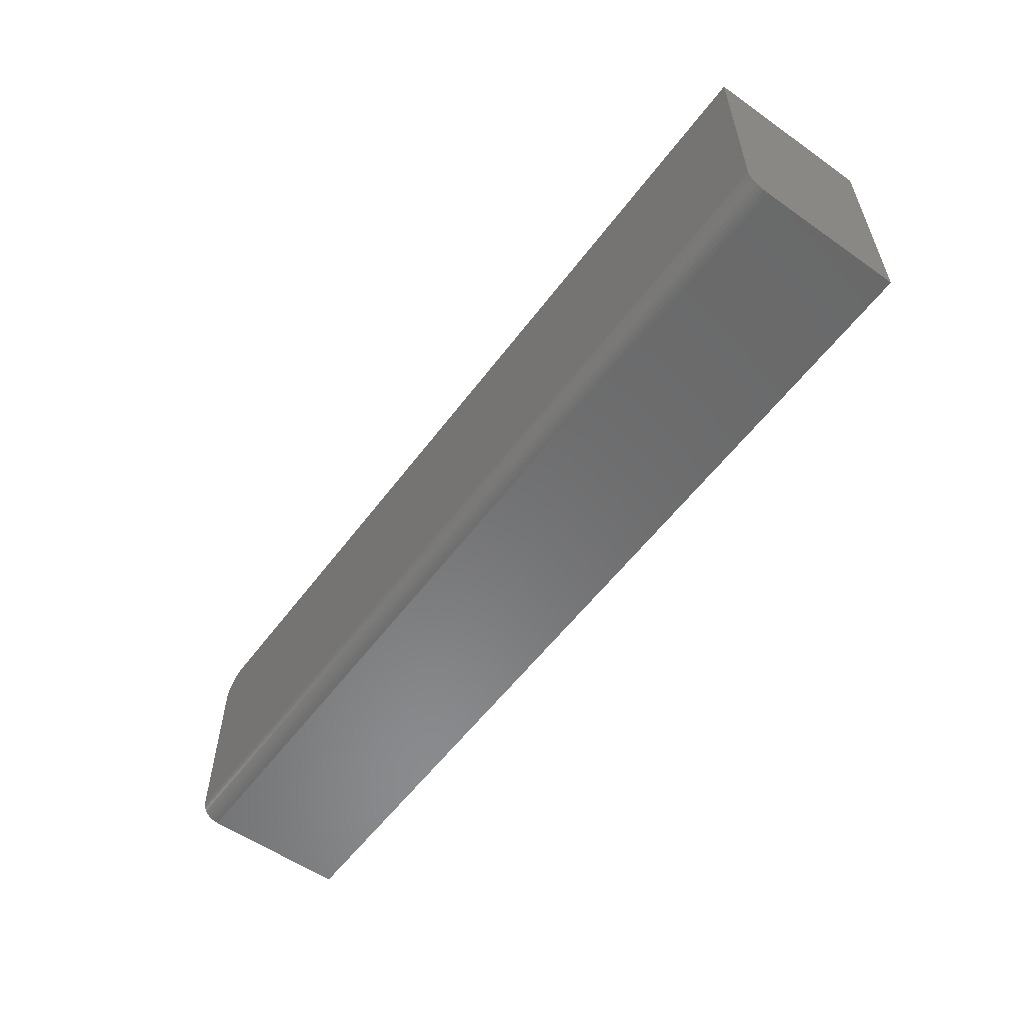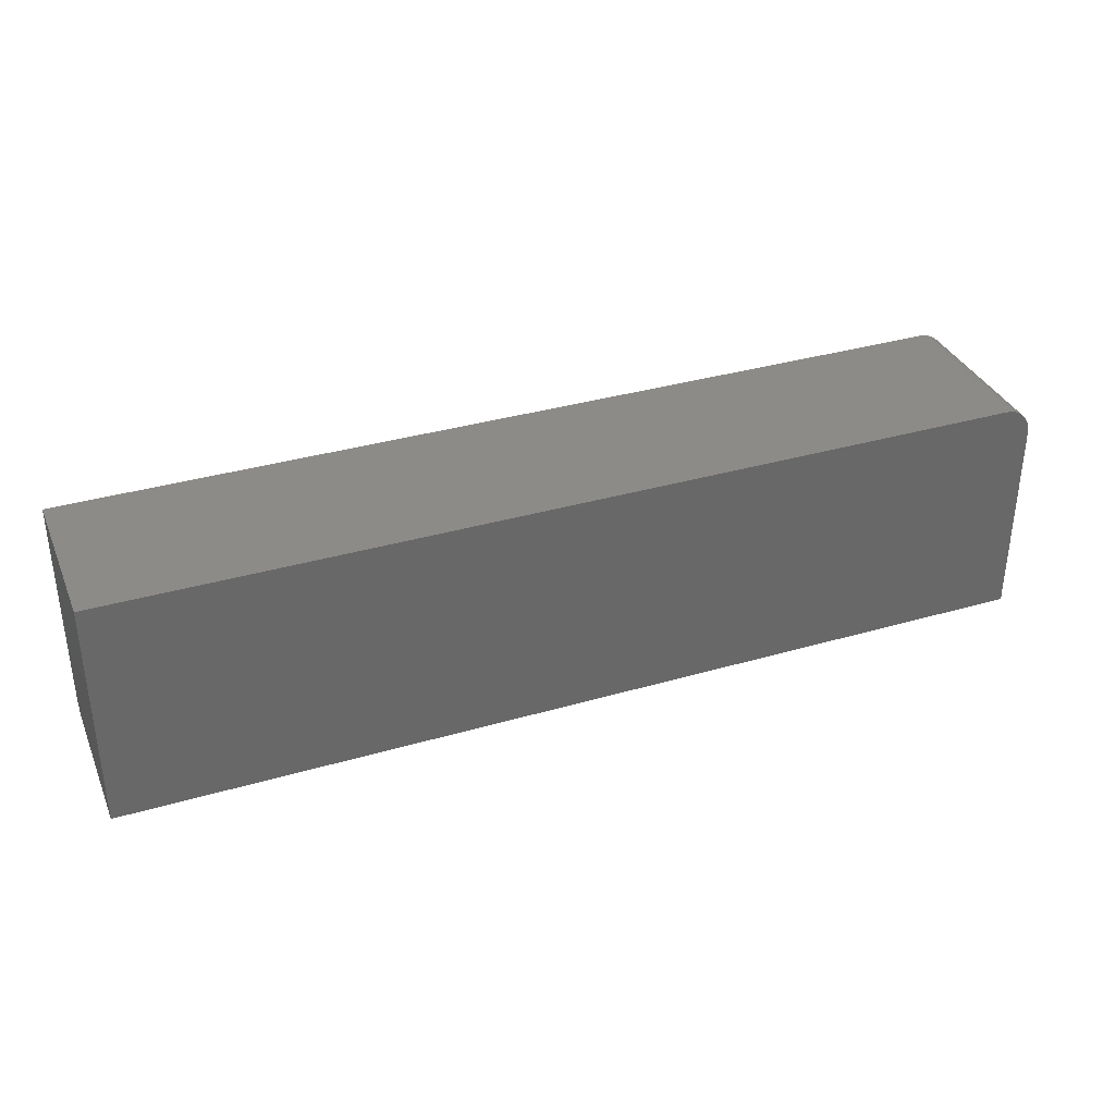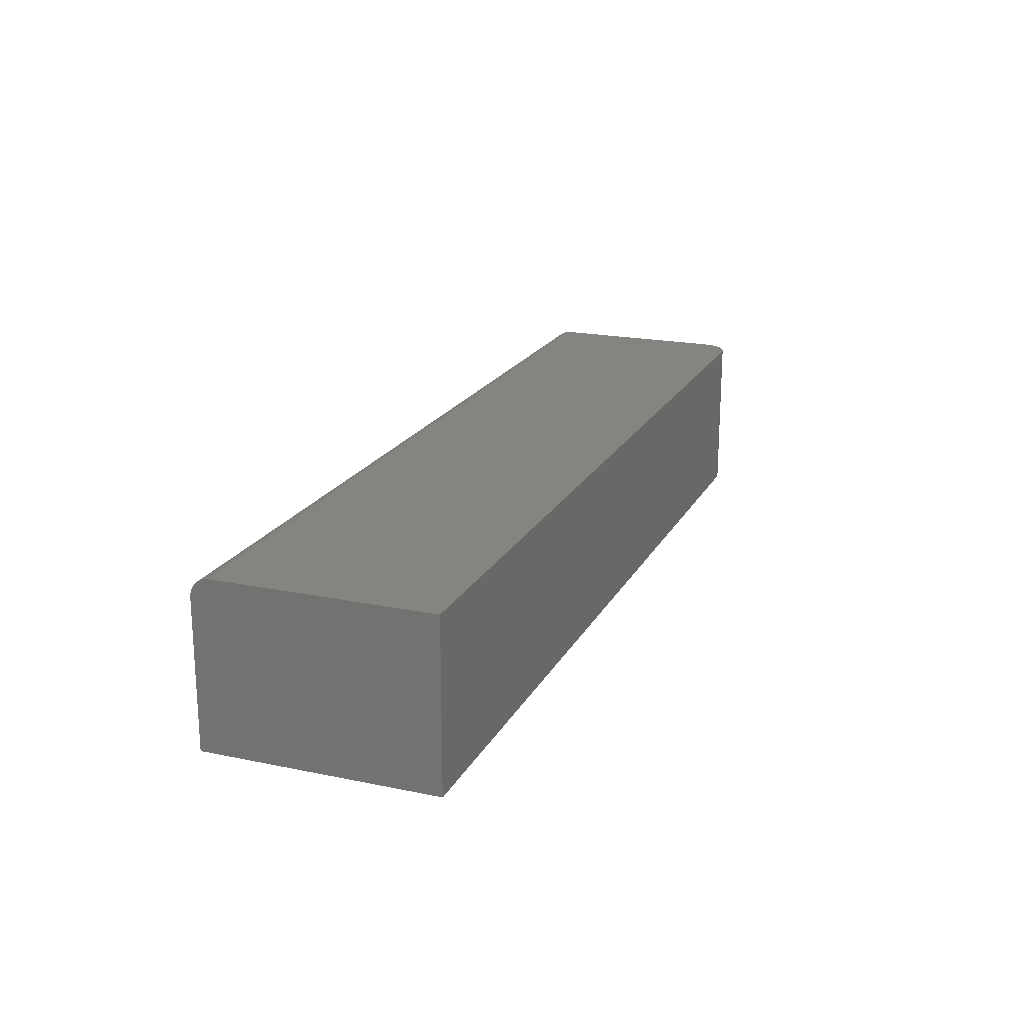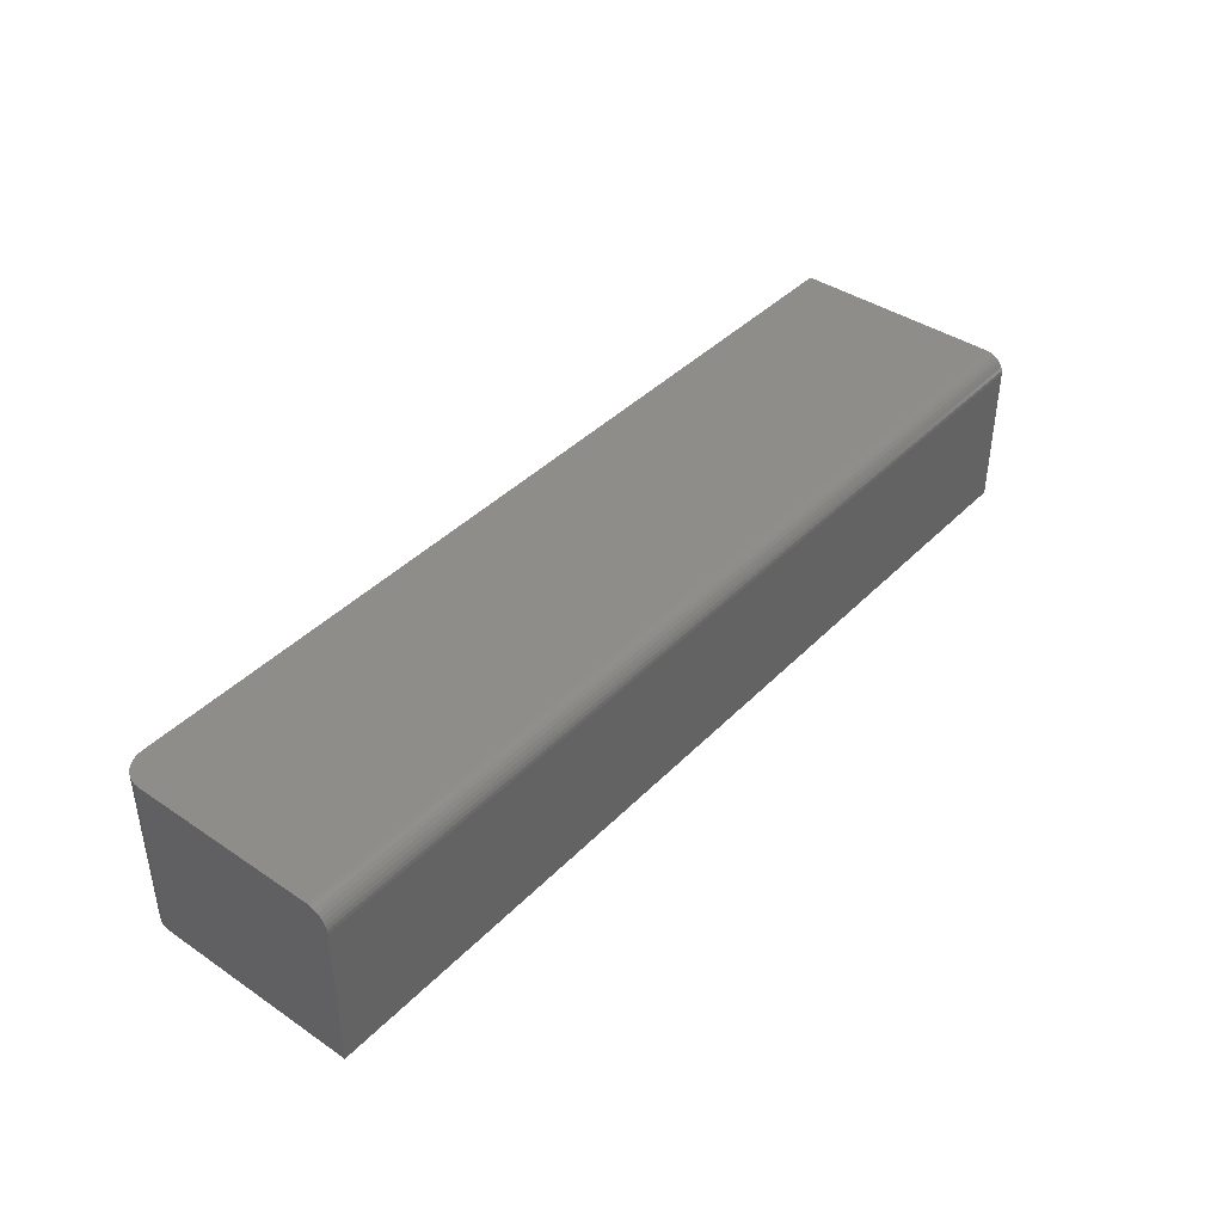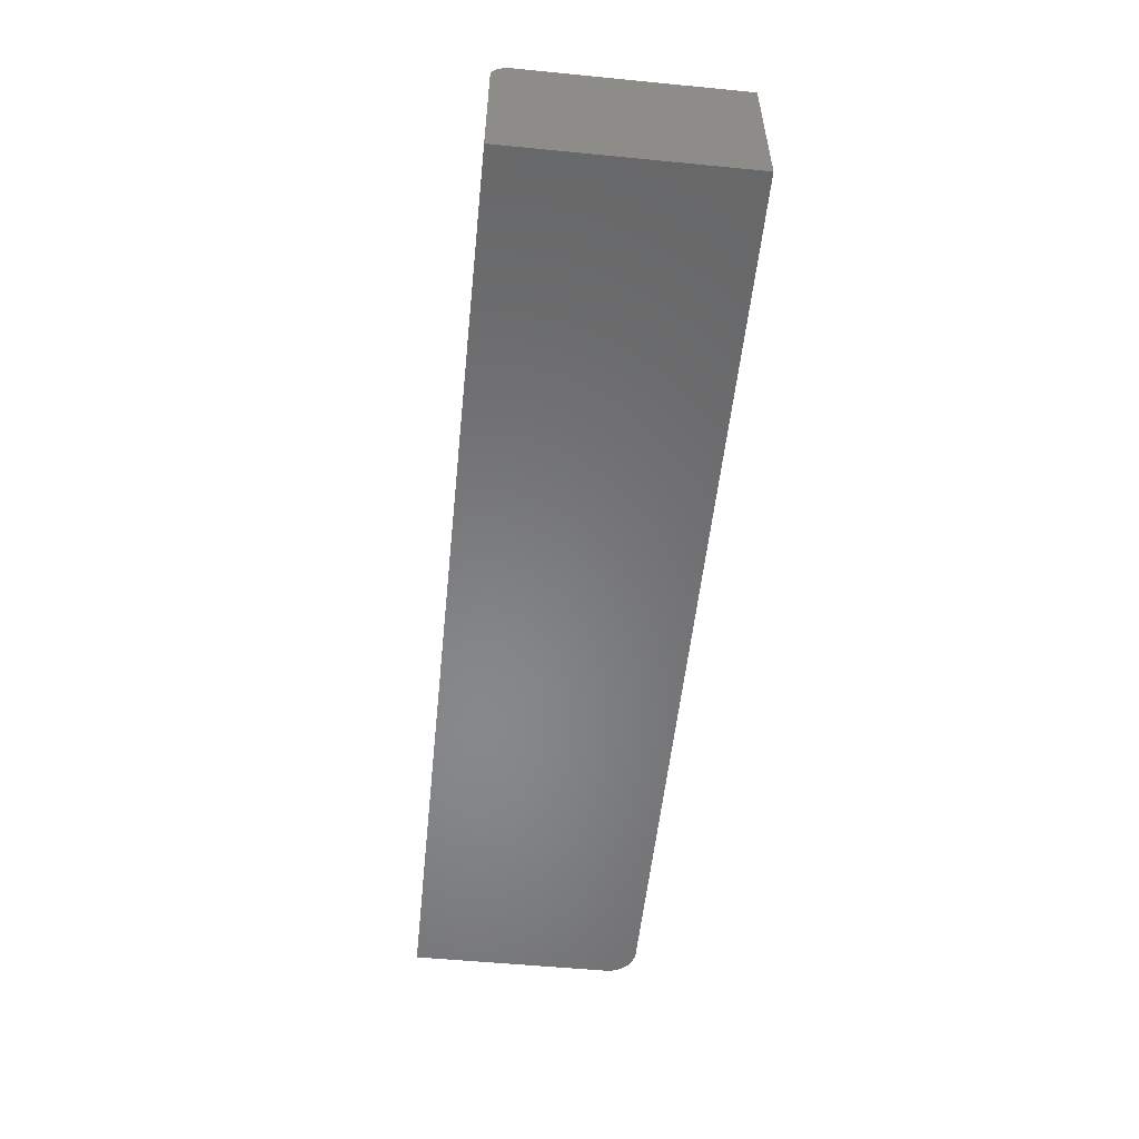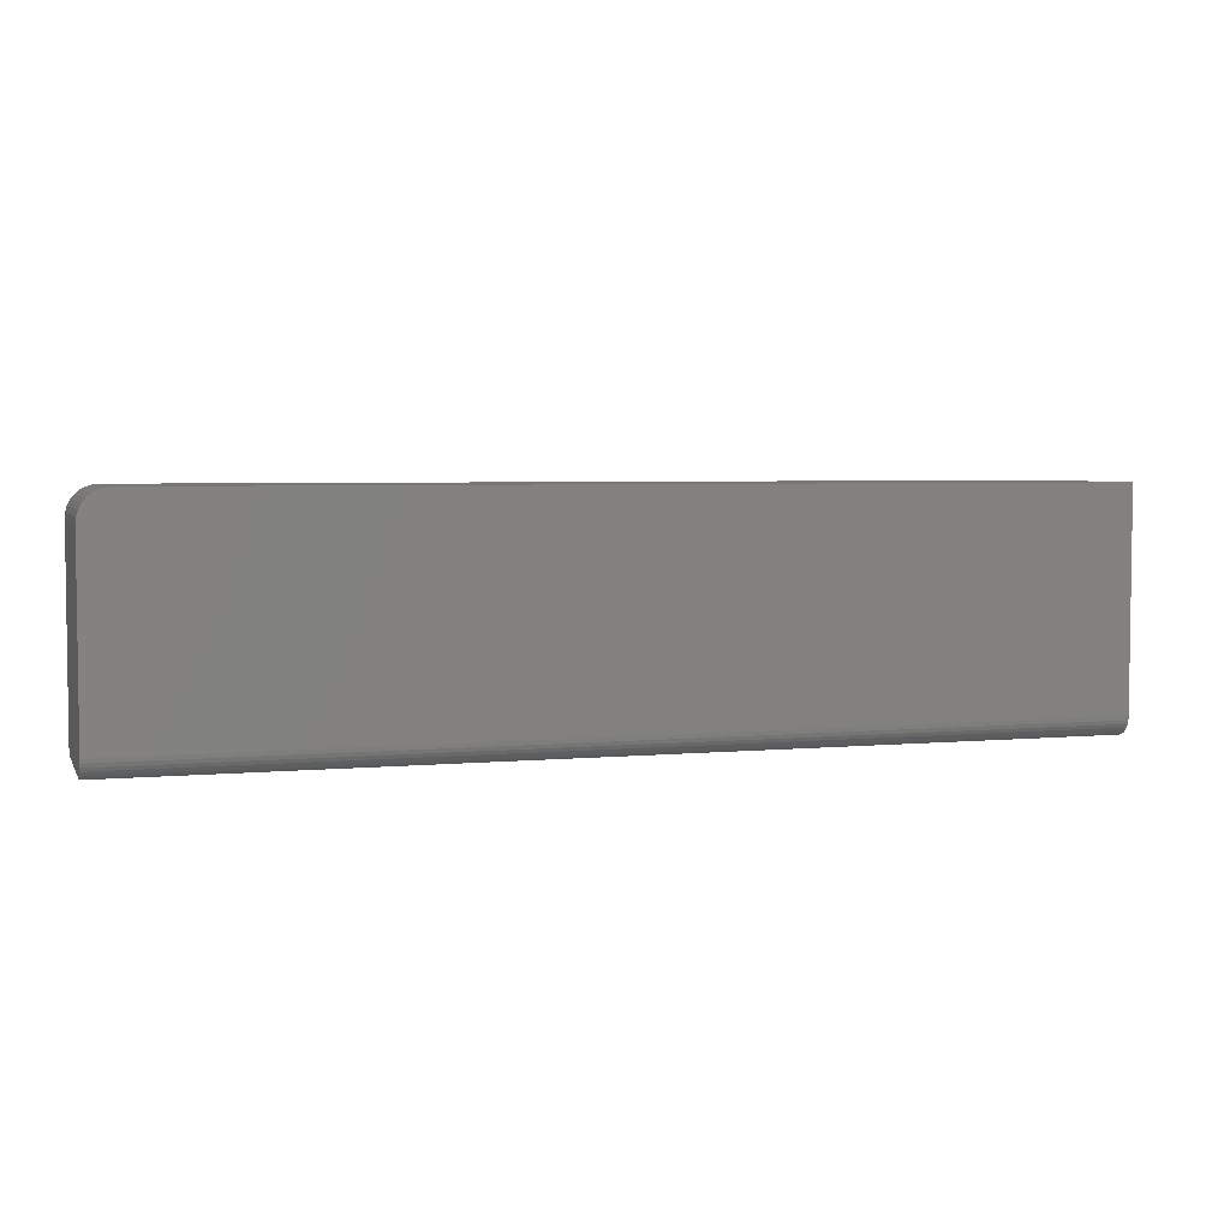
<metadata>
{"format":"stl","ext":"stl","renderer":"f3d","projection":"perspective","resolution":1024,"background":"white","views":[{"elev":-56.5,"azim":53.7,"up":"+Y"},{"elev":35.0,"azim":158.8,"up":"+Y"},{"elev":19.8,"azim":111.0,"up":"+Z"},{"elev":40.8,"azim":-50.5,"up":"+Z"},{"elev":-54.5,"azim":84.1,"up":"+Z"},{"elev":4.3,"azim":-17.2,"up":"+Y"}]}
</metadata>
<code>
# stl→obj: 40 verts, 76 faces
v 7.261e-18 -0.09375 0.1186
v 7.448e-18 -0.09345 0.1216
v 7.627e-18 -0.09256 0.1246
v 0 -0.09375 0
v 7.793e-18 -0.09112 0.1273
v 7.938e-18 -0.08917 0.1296
v 8.057e-18 -0.08681 0.1316
v 8.145e-18 -0.0841 0.133
v 8.2e-18 -0.08117 0.1339
v 0 -0.07812 0.1342
v 0 0.07031 0.1342
v 0 0.07031 0
v 0.001784 0.07928 0.1342
v 0.0004503 0.07488 0.1342
v 0.75 -0.07812 0.1342
v 0.75 0.09375 0.1342
v 0.02344 0.09375 0.1342
v 0.01887 0.0933 0.1342
v 0.01447 0.09197 0.1342
v 0.01042 0.0898 0.1342
v 0.006865 0.08689 0.1342
v 0.00395 0.08333 0.1342
v 0.02344 0.09375 -1.435e-18
v 0.75 0.09375 -4.592e-17
v 0.001784 0.07928 -1.092e-19
v 0.0004503 0.07488 -2.758e-20
v 0.01042 0.0898 -6.378e-19
v 0.01447 0.09197 -8.859e-19
v 0.00395 0.08333 -2.419e-19
v 0.006865 0.08689 -4.203e-19
v 0.75 -0.09375 -4.592e-17
v 0.01887 0.0933 -1.155e-18
v 0.75 -0.09375 0.1186
v 0.75 -0.08917 0.1296
v 0.75 -0.09112 0.1273
v 0.75 -0.09256 0.1246
v 0.75 -0.09345 0.1216
v 0.75 -0.08117 0.1339
v 0.75 -0.0841 0.133
v 0.75 -0.08681 0.1316
f 1 2 3
f 4 1 3
f 4 3 5
f 4 5 6
f 4 6 7
f 4 7 8
f 4 8 9
f 4 9 10
f 4 10 11
f 4 11 12
f 11 13 14
f 10 15 16
f 10 16 17
f 10 17 18
f 10 18 19
f 10 19 20
f 10 20 21
f 10 21 22
f 10 22 13
f 10 13 11
f 23 17 24
f 24 17 16
f 12 25 4
f 12 26 25
f 27 28 29
f 29 30 27
f 31 4 32
f 31 32 23
f 31 23 24
f 32 4 25
f 32 25 29
f 32 29 28
f 17 23 18
f 18 23 32
f 18 32 19
f 19 32 28
f 19 28 20
f 20 28 27
f 20 27 21
f 21 27 30
f 21 30 22
f 22 30 29
f 22 29 13
f 13 29 25
f 13 25 14
f 14 25 26
f 14 26 11
f 11 26 12
f 4 31 1
f 1 31 33
f 15 24 16
f 34 35 36
f 34 36 37
f 34 37 33
f 31 24 15
f 31 15 38
f 31 38 39
f 31 39 40
f 31 40 34
f 31 34 33
f 15 10 38
f 38 10 9
f 38 9 39
f 39 9 8
f 39 8 40
f 40 8 7
f 40 7 34
f 34 7 6
f 34 6 35
f 35 6 5
f 35 5 36
f 36 5 3
f 36 3 37
f 37 3 2
f 37 2 33
f 33 2 1

</code>
